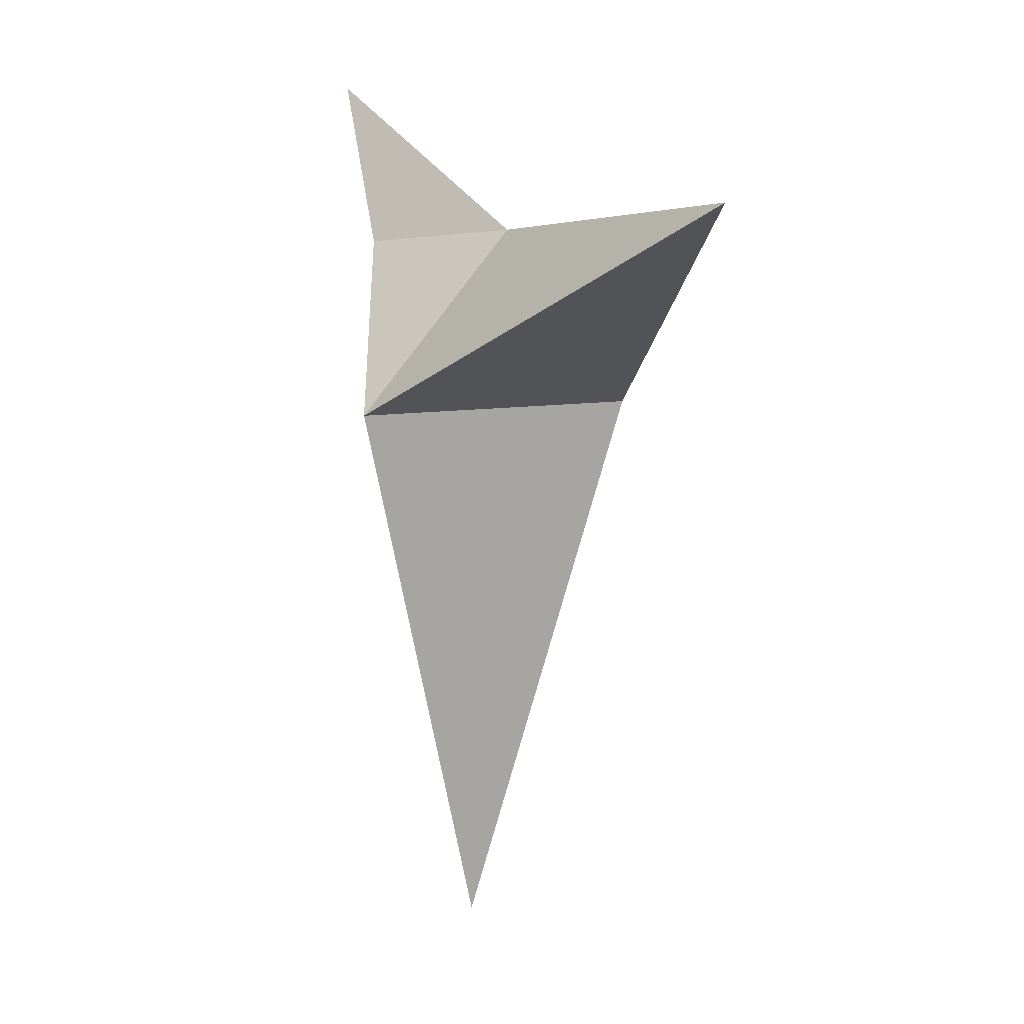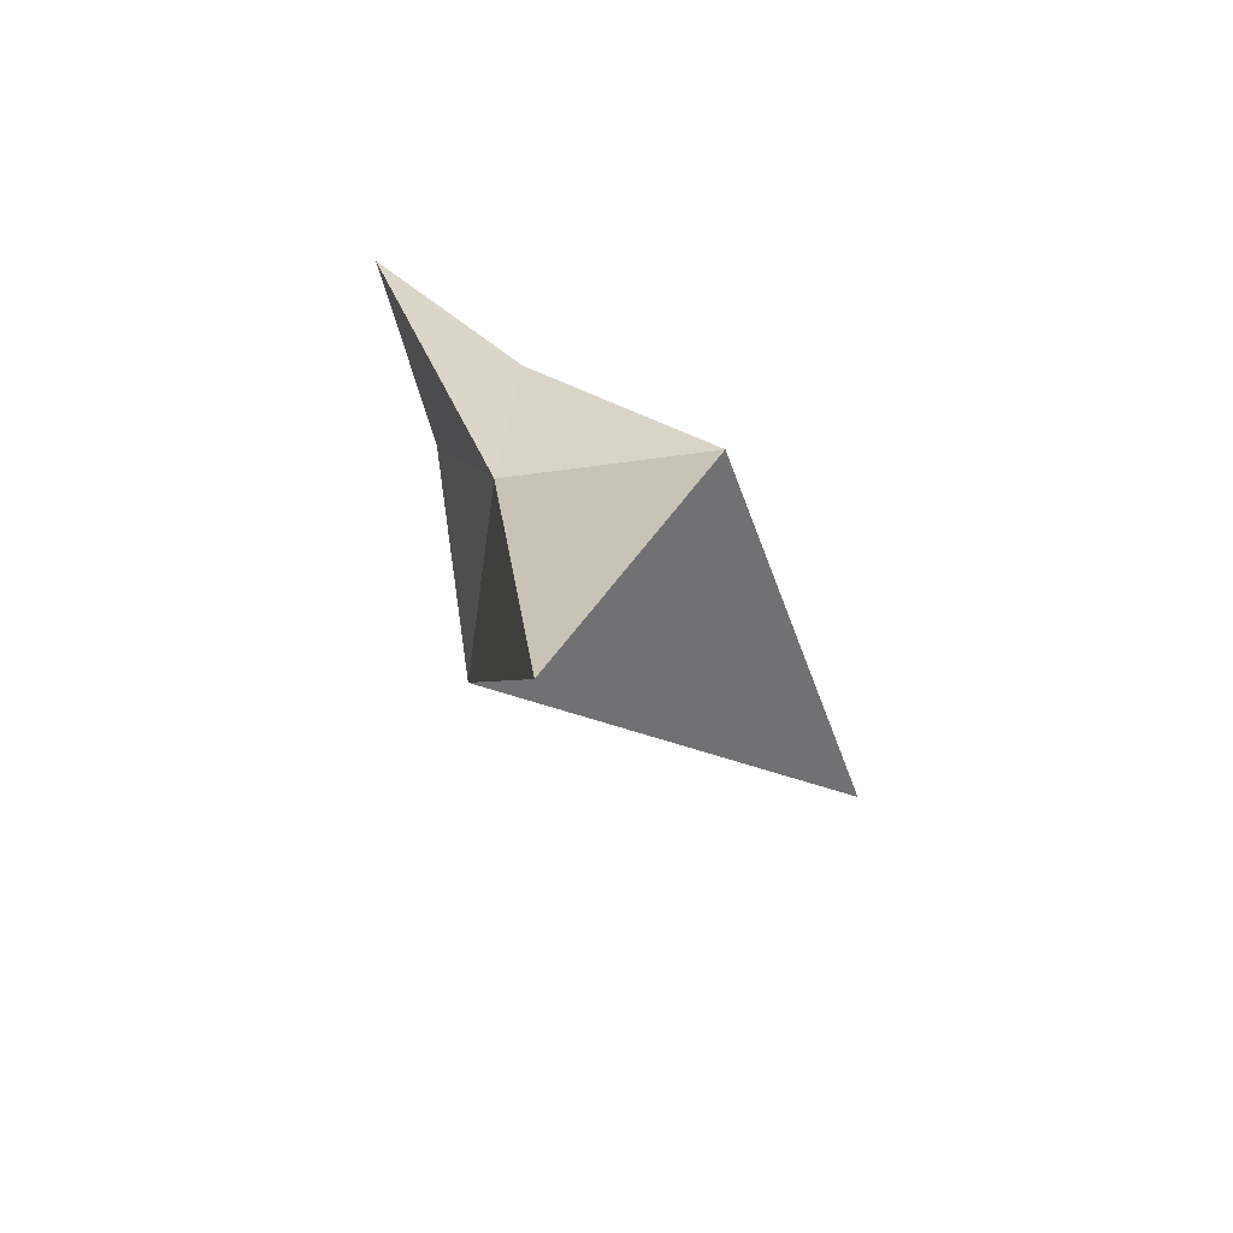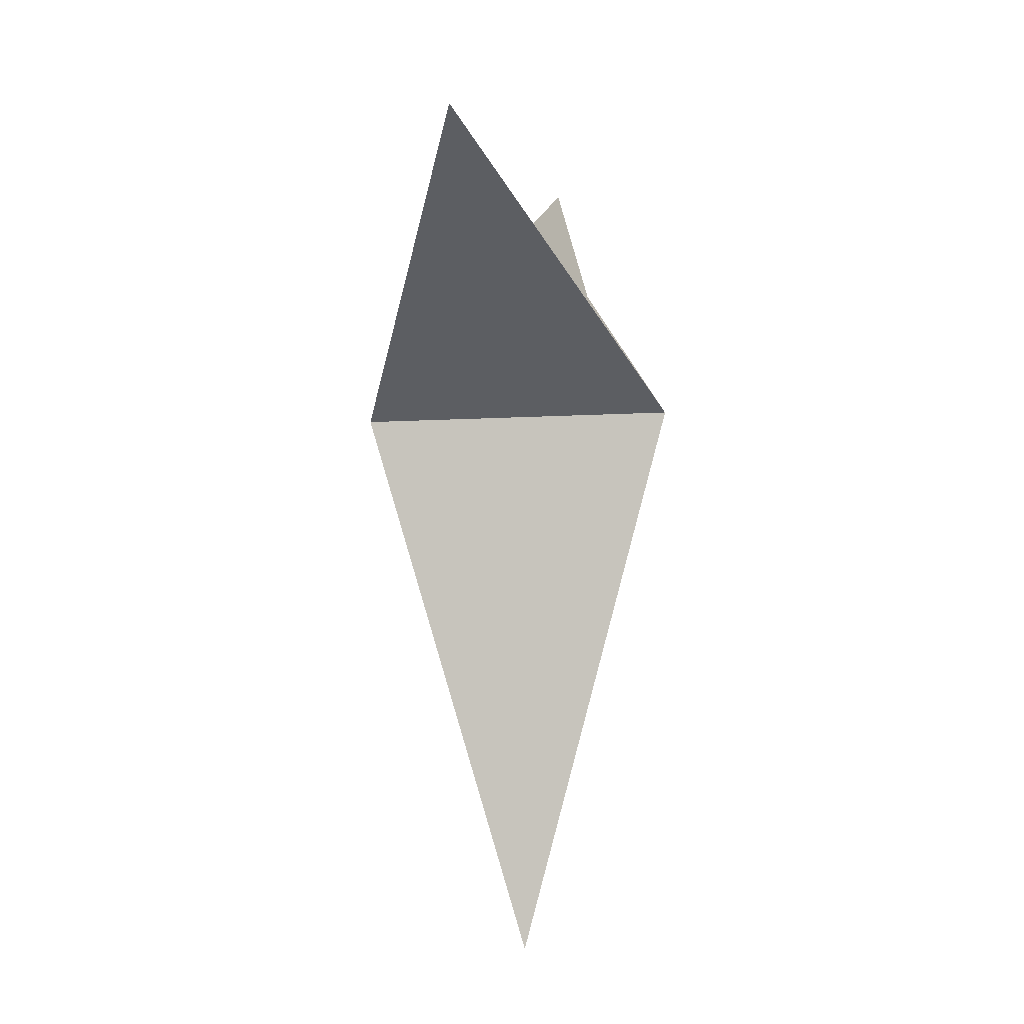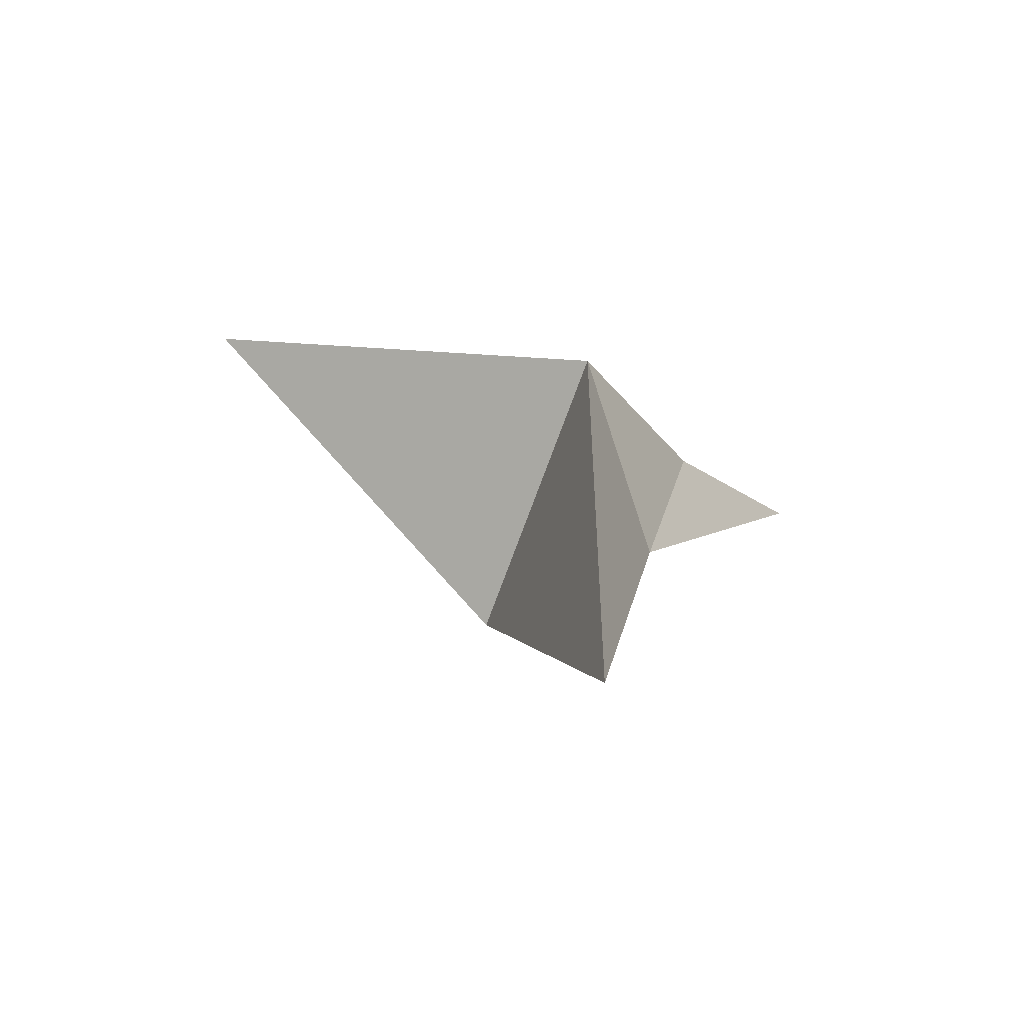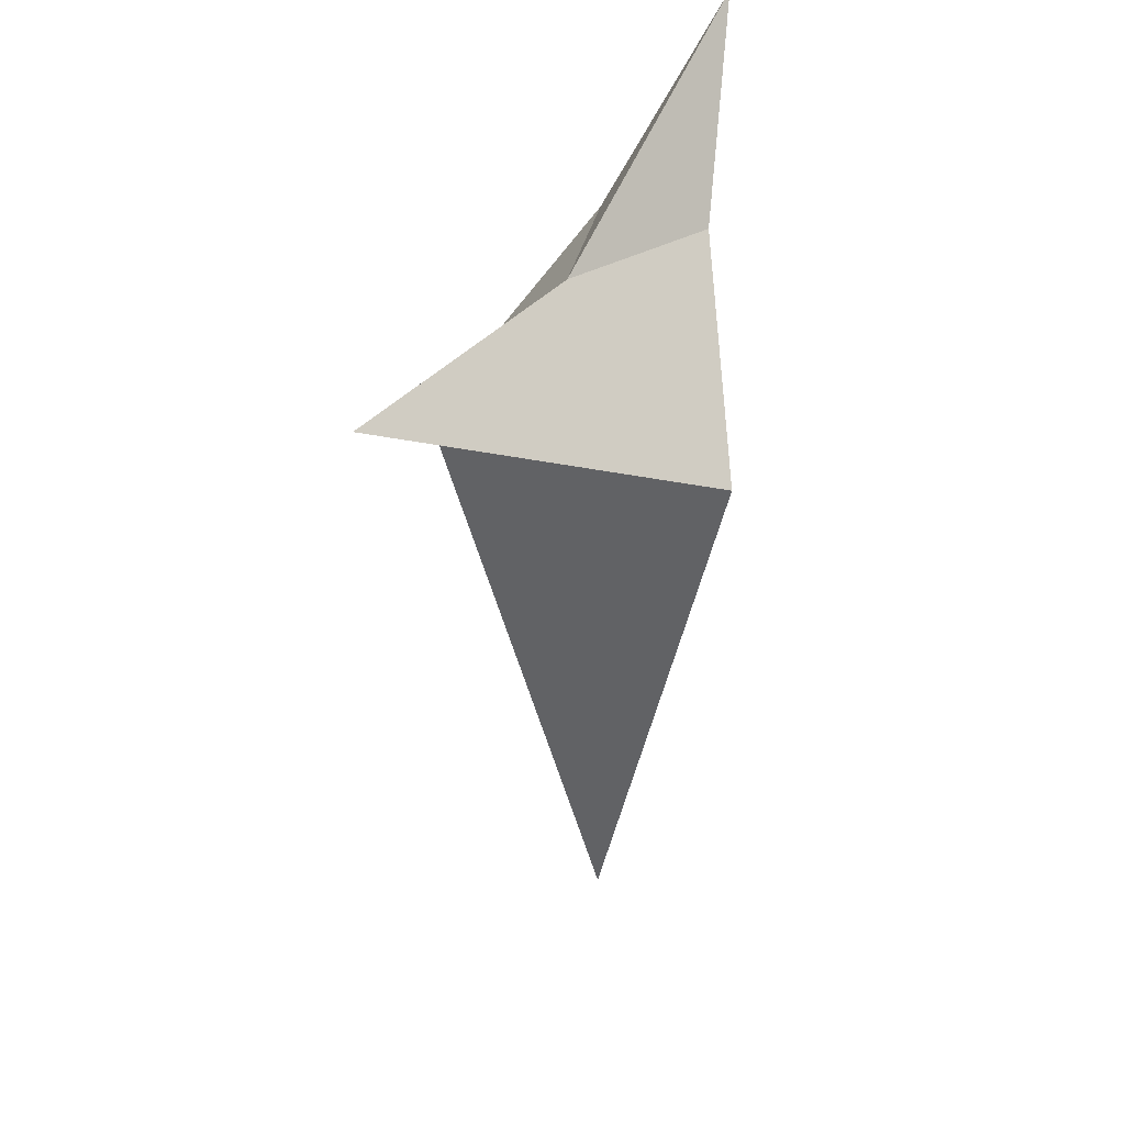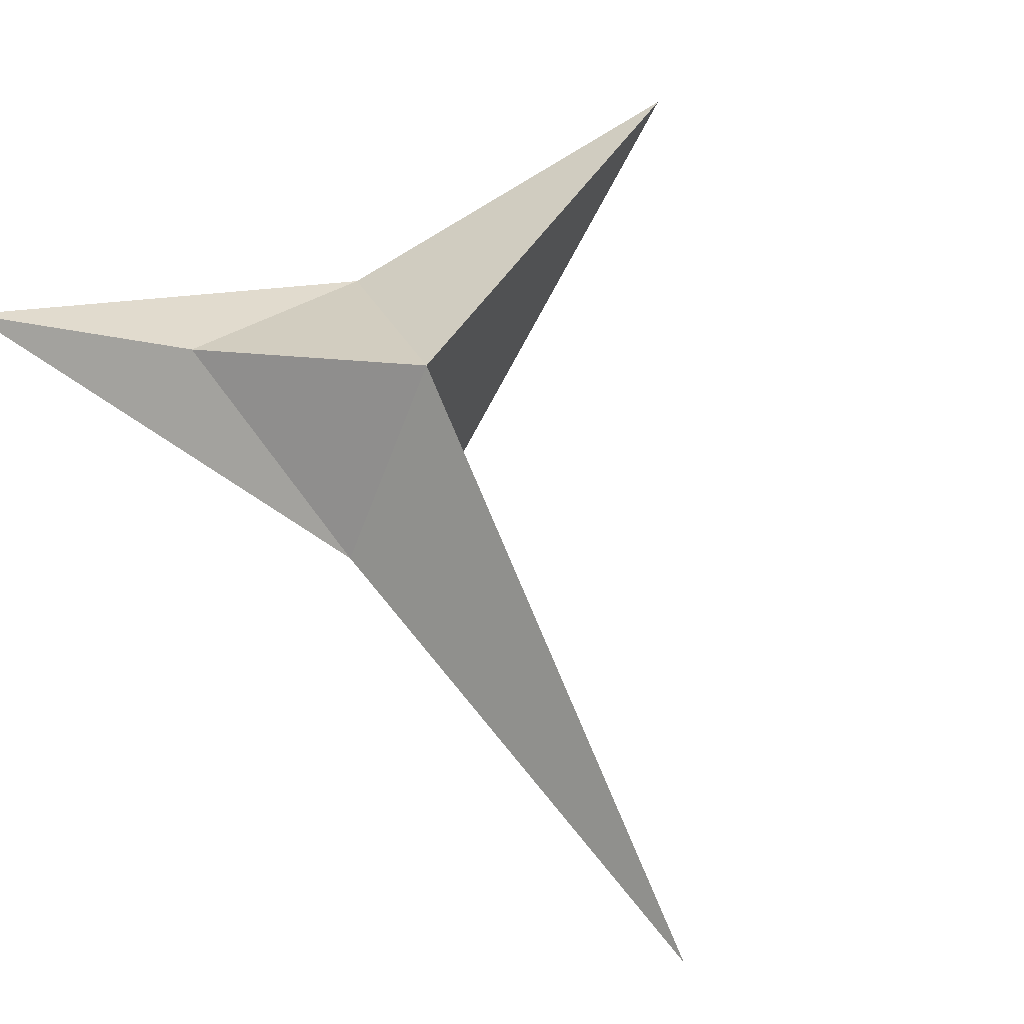
<metadata>
{"format":"obj","ext":"obj","renderer":"f3d","projection":"perspective","resolution":1024,"background":"white","views":[{"elev":7.9,"azim":-122.0,"up":"+Z"},{"elev":-76.7,"azim":132.8,"up":"+Z"},{"elev":-9.2,"azim":-80.8,"up":"+Z"},{"elev":-74.9,"azim":-20.2,"up":"+Z"},{"elev":32.2,"azim":-63.2,"up":"+Z"},{"elev":67.6,"azim":150.0,"up":"+Y"}]}
</metadata>
<code>
g Mesh1 Model
v 0.2757 -0.5903 -0.5461
v 0.4105 -0.3799 0.3574
v 1.023 -0.5903 0.9969
f 1 2 3
v -0.2021 -5.414e-16 -0.2821
f 2 1 4
v 0.006277 -0.5903 -2.353
f 5 4 1
v -0.2021 -0.5903 -0.2821
f 4 5 6
v -0.2021 -1.181 -0.2821
f 5 7 6
f 7 5 1
v 0.4105 -0.8006 0.3574
f 1 8 7
f 8 1 3
v -0.2715 -0.5903 0.4082
f 9 8 3
f 8 9 7
v -1.635 -0.5903 0.5099
f 10 7 9
f 7 10 6
f 10 4 6
f 4 10 9
f 9 2 4
f 2 9 3

</code>
